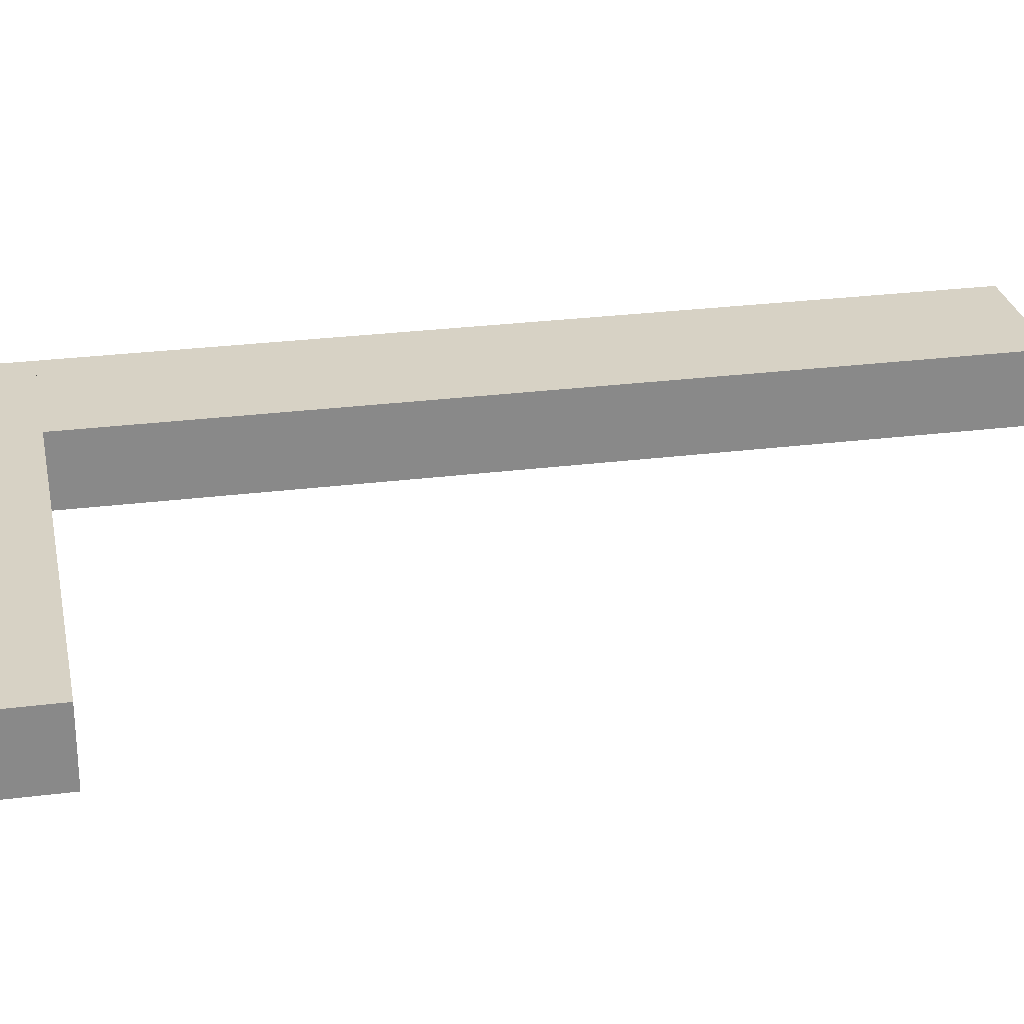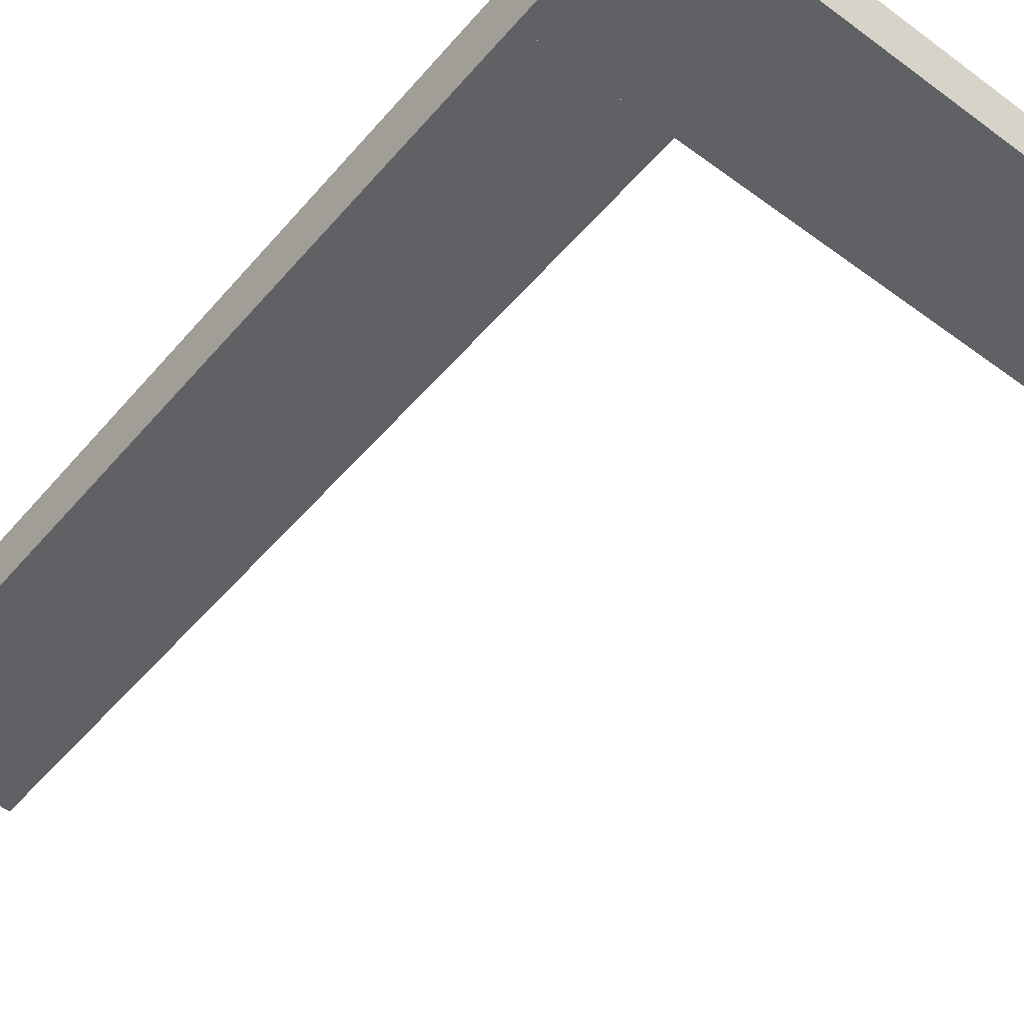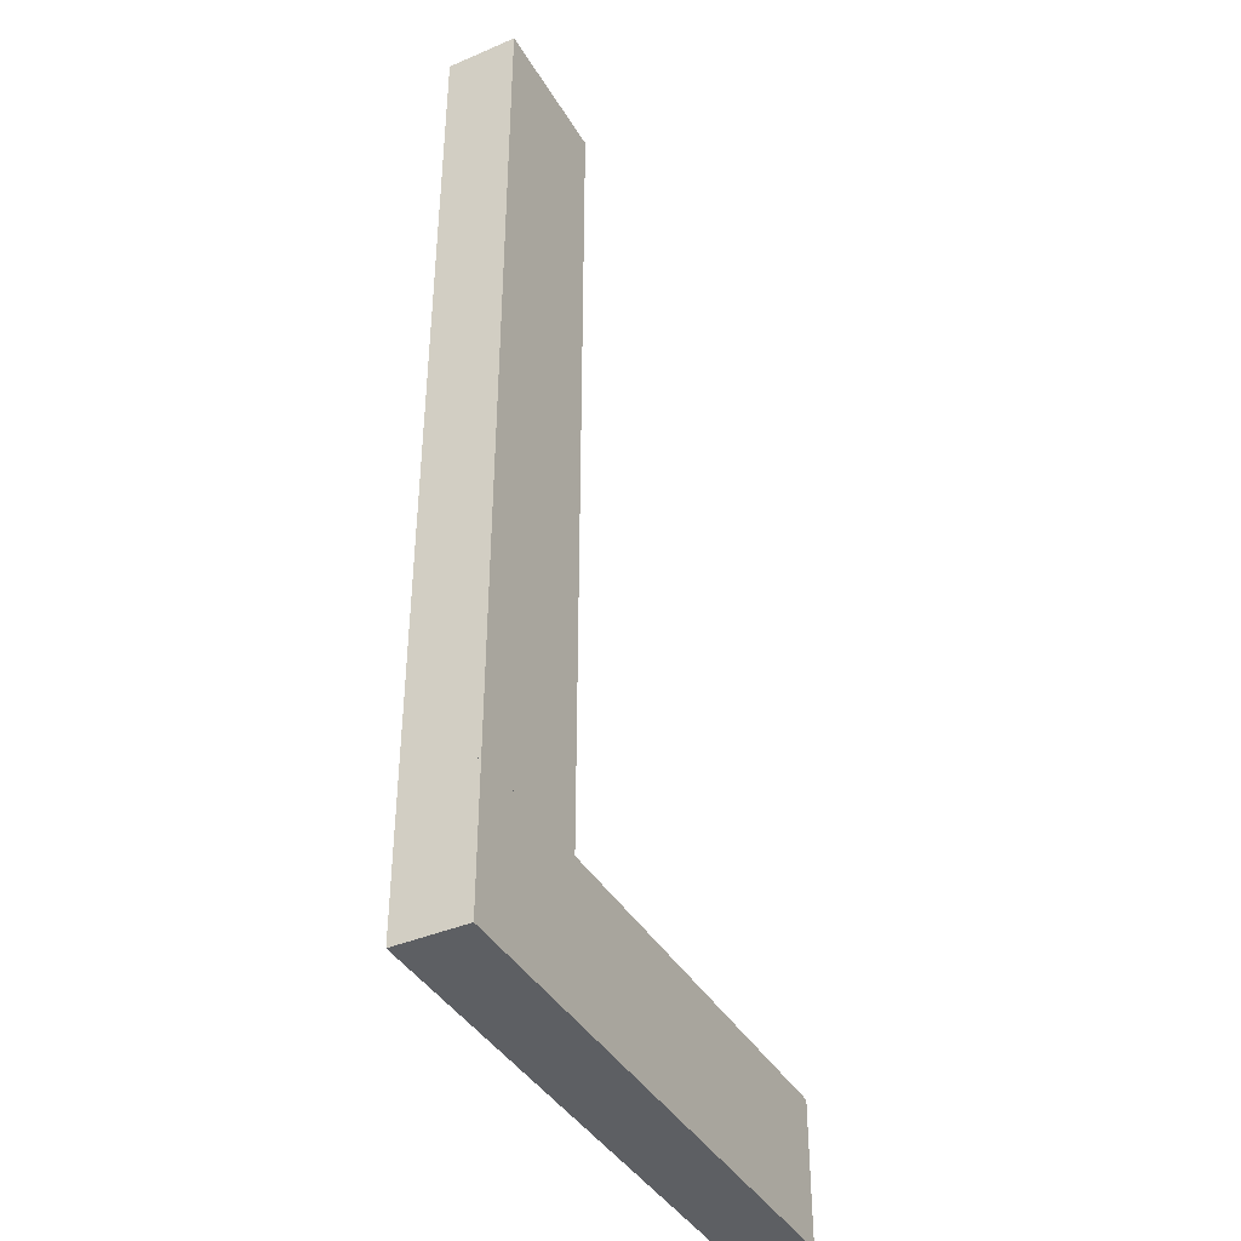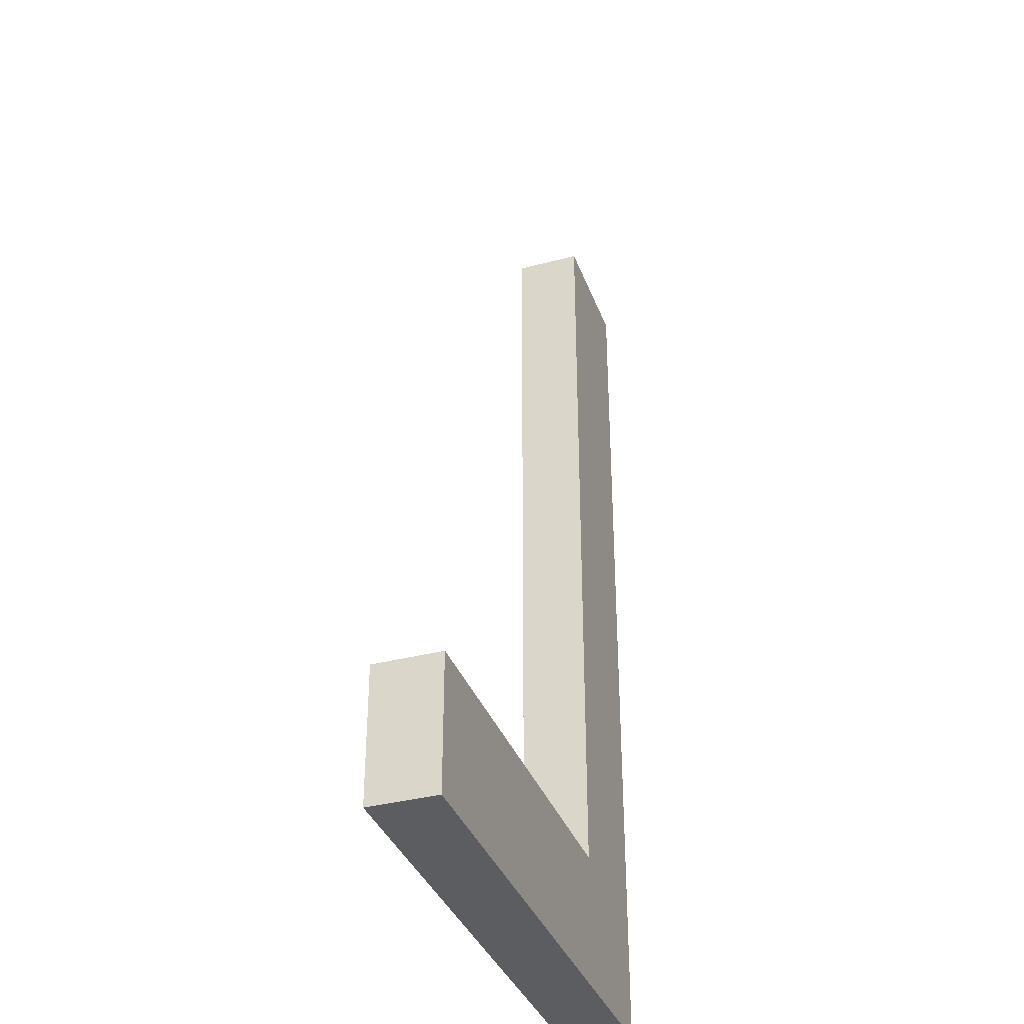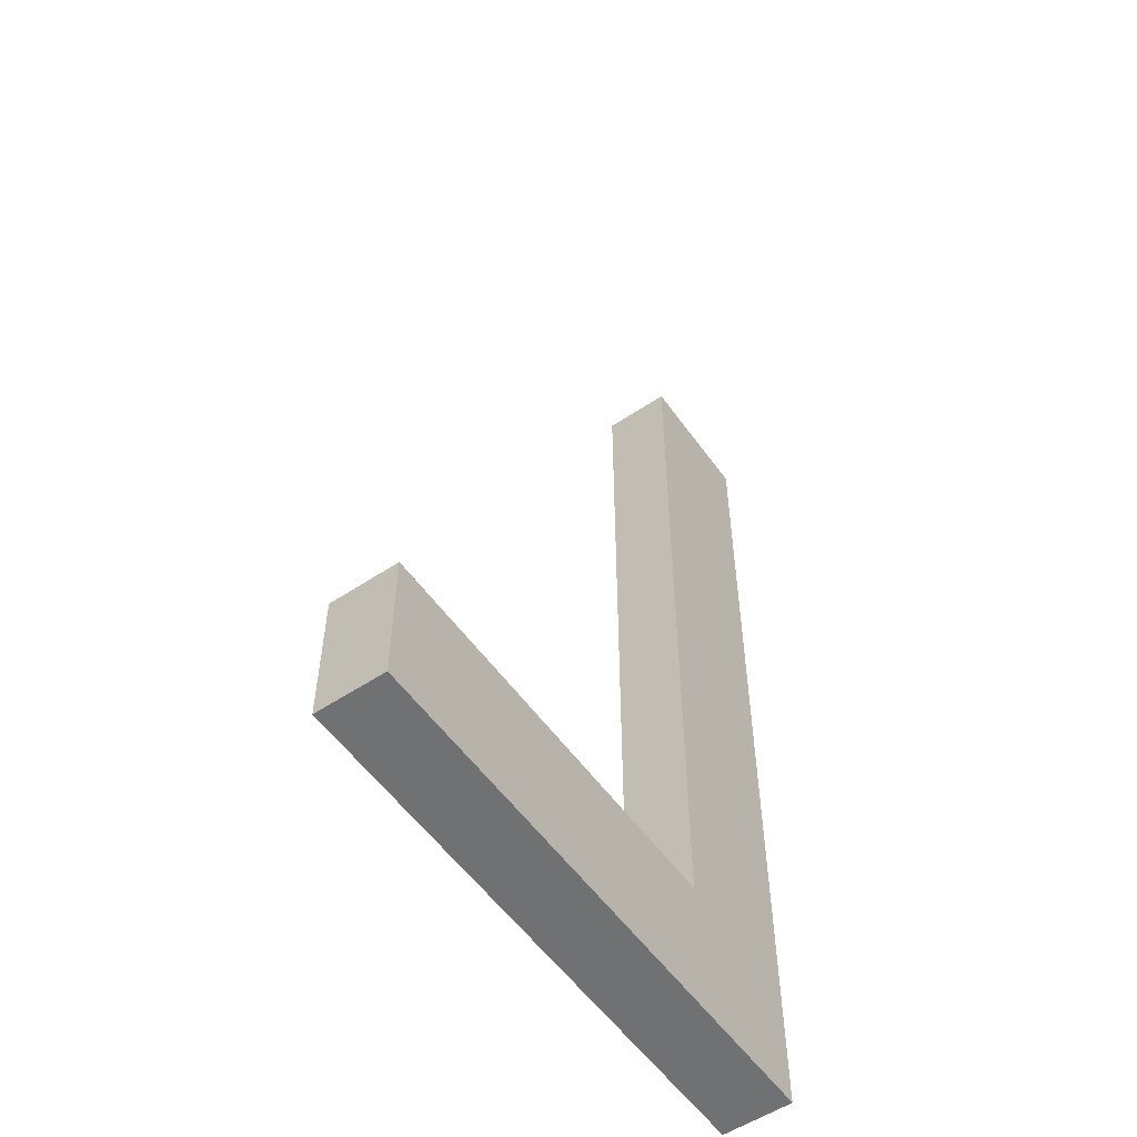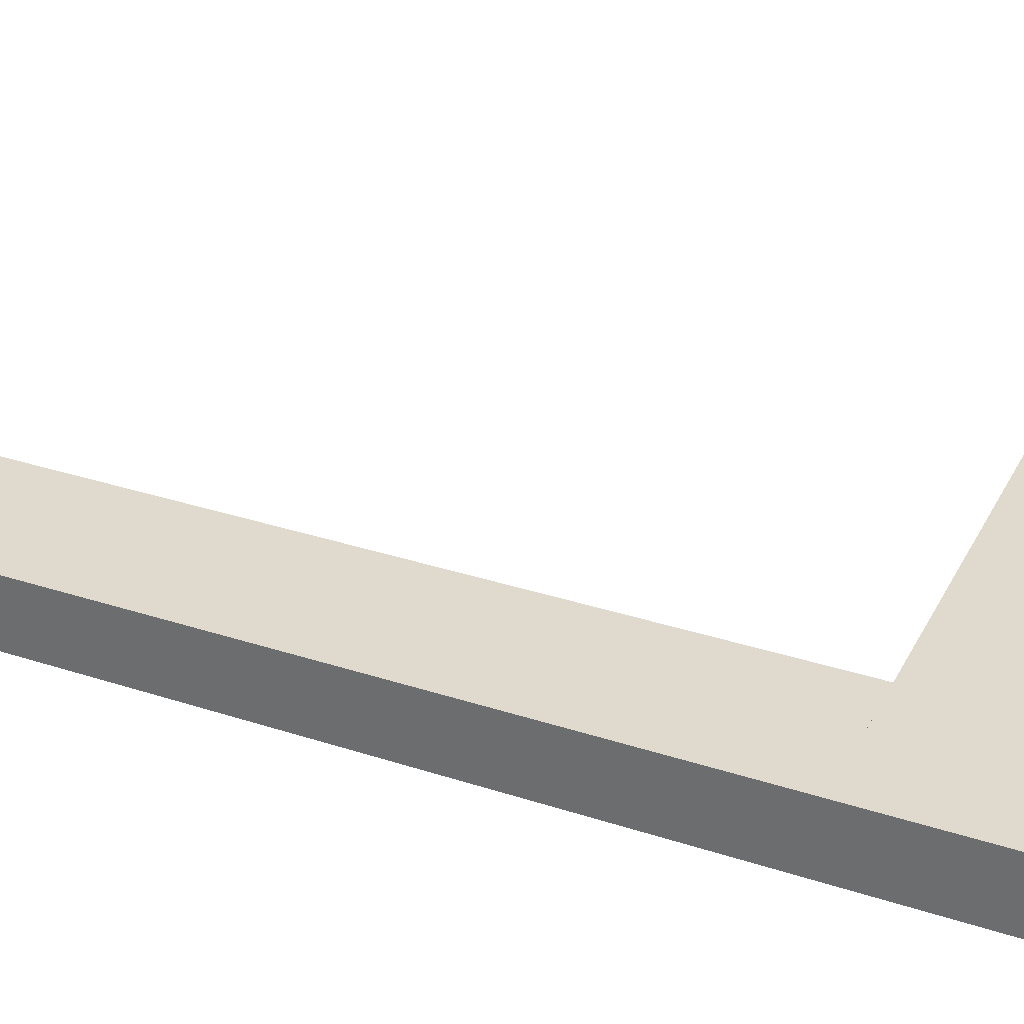
<metadata>
{"format":"obj","ext":"obj","renderer":"f3d","projection":"perspective","resolution":1024,"background":"white","views":[{"elev":27.2,"azim":-101.1,"up":"+Y"},{"elev":-50.4,"azim":141.1,"up":"+Y"},{"elev":-40.1,"azim":117.8,"up":"+Z"},{"elev":-36.1,"azim":-71.0,"up":"+Z"},{"elev":-55.2,"azim":-55.0,"up":"+Z"},{"elev":32.6,"azim":114.3,"up":"+Y"}]}
</metadata>
<code>
g Combined Mesh (root: scene) 2
v 4.24 2.6 74.65
v 4.24 2.5 74.65
v 4.24 2.5 74.85
v 4.24 2.6 74.85
v 3.44 2.5 74.65
v 3.44 2.5 74.85
v 4.24 2.5 74.85
v 4.24 2.5 74.65
v 4.24 2.5 74.65
v 4.24 2.6 74.65
v 3.44 2.6 74.65
v 3.44 2.5 74.65
v 3.44 2.5 74.85
v 3.44 2.6 74.85
v 4.24 2.6 74.85
v 4.24 2.5 74.85
v 4.24 2.6 74.65
v 4.24 2.6 74.85
v 3.44 2.6 74.85
v 3.44 2.6 74.65
v 3.44 2.6 74.65
v 3.44 2.6 74.85
v 3.44 2.5 74.85
v 3.44 2.5 74.65
v 4.04 2.6 74.85
v 4.04 2.5 74.85
v 4.24 2.5 74.85
v 4.24 2.6 74.85
v 4.04 2.5 76.05
v 4.24 2.5 76.05
v 4.24 2.5 74.85
v 4.04 2.5 74.85
v 4.04 2.5 74.85
v 4.04 2.6 74.85
v 4.04 2.6 76.05
v 4.04 2.5 76.05
v 4.24 2.5 76.05
v 4.24 2.6 76.05
v 4.24 2.6 74.85
v 4.24 2.5 74.85
v 4.04 2.6 74.85
v 4.24 2.6 74.85
v 4.24 2.6 76.05
v 4.04 2.6 76.05
v 4.04 2.6 76.05
v 4.24 2.6 76.05
v 4.24 2.5 76.05
v 4.04 2.5 76.05
g Combined Mesh (root: scene) 2_0
f 3 2 1
f 4 3 1
f 7 6 5
f 8 7 5
f 11 10 9
f 12 11 9
f 15 14 13
f 16 15 13
f 19 18 17
f 20 19 17
f 23 22 21
f 24 23 21
g Combined Mesh (root: scene) 2_1
f 27 26 25
f 28 27 25
f 31 30 29
f 32 31 29
f 35 34 33
f 36 35 33
f 39 38 37
f 40 39 37
f 43 42 41
f 44 43 41
f 47 46 45
f 48 47 45

</code>
